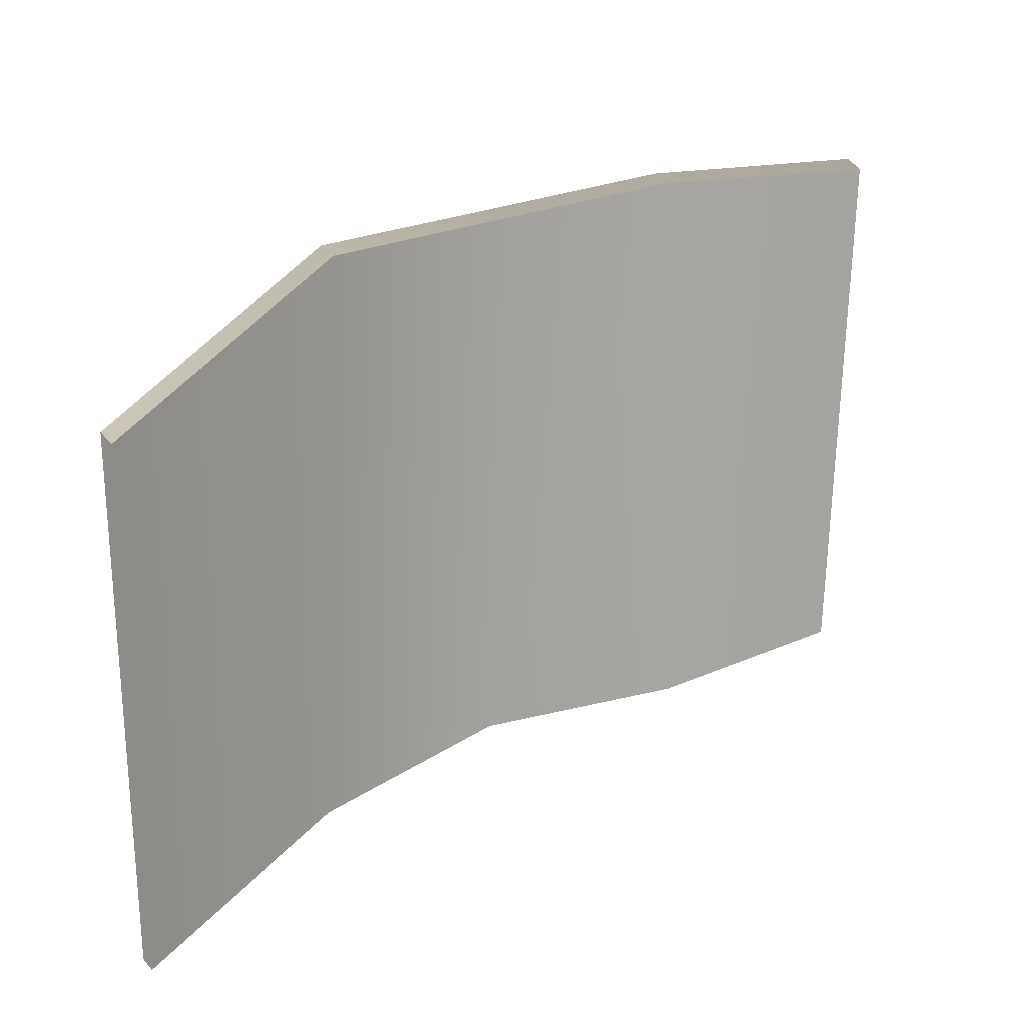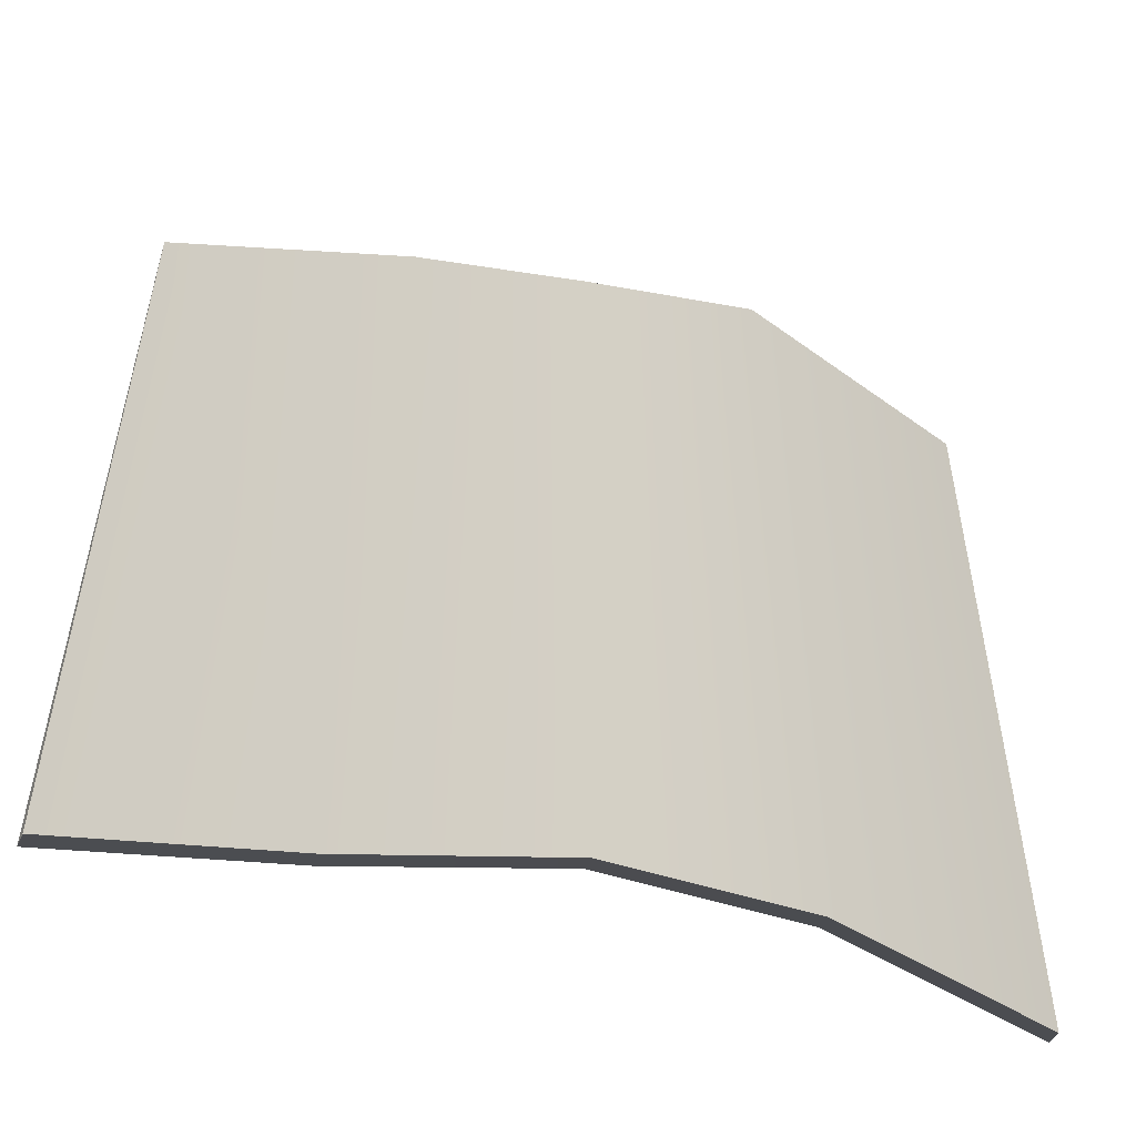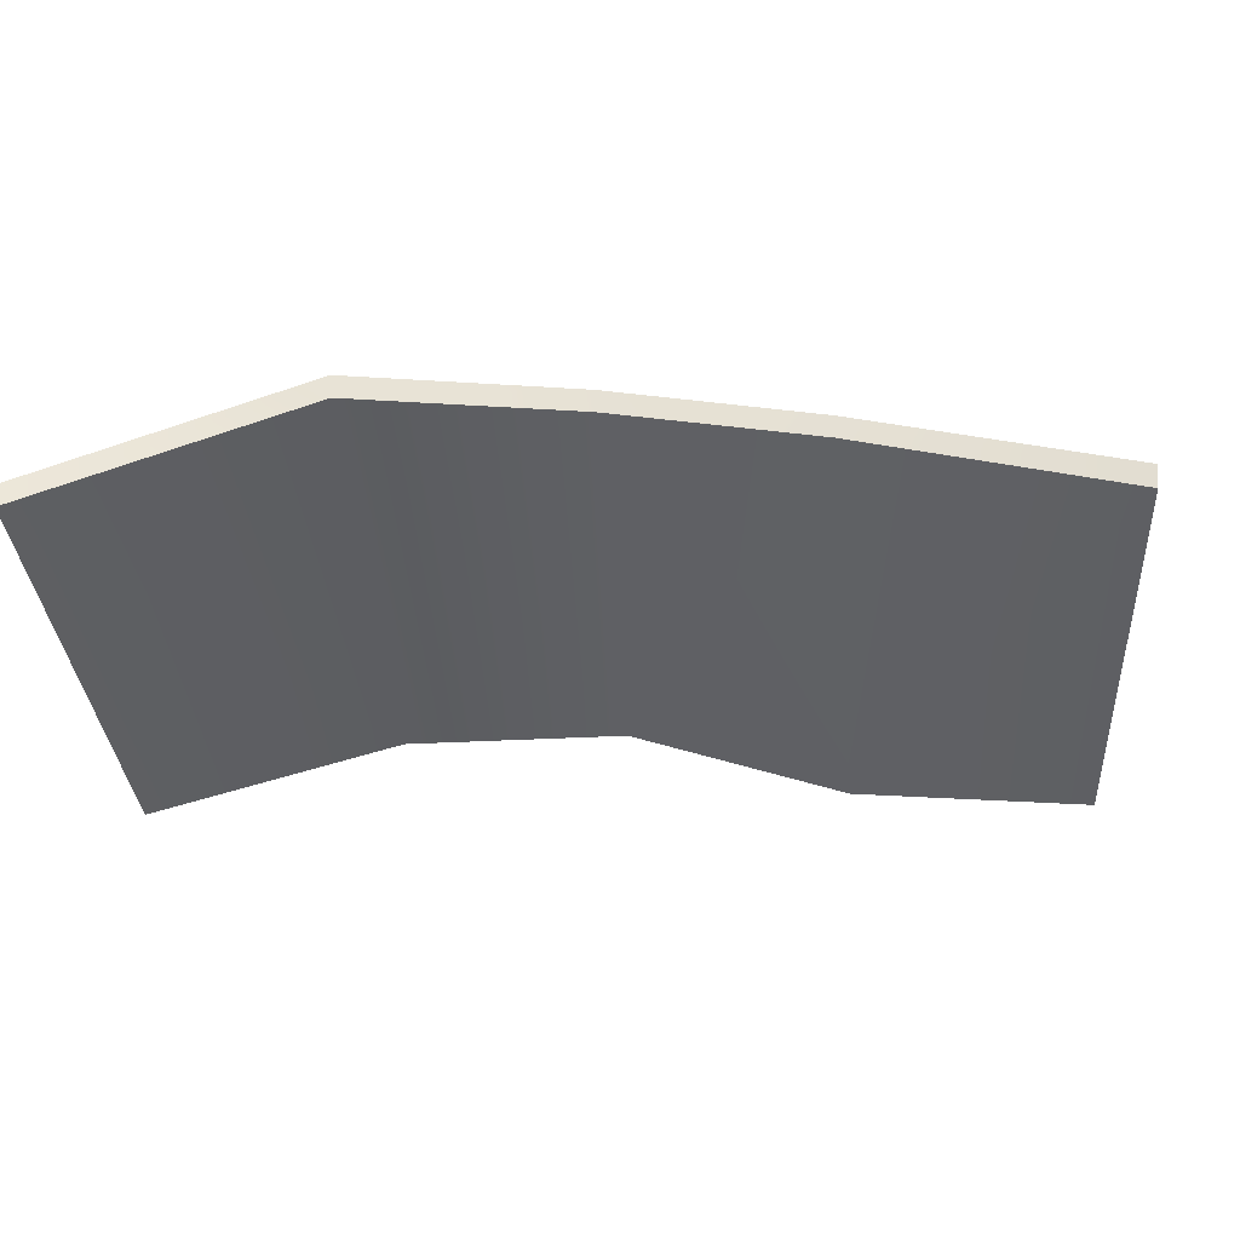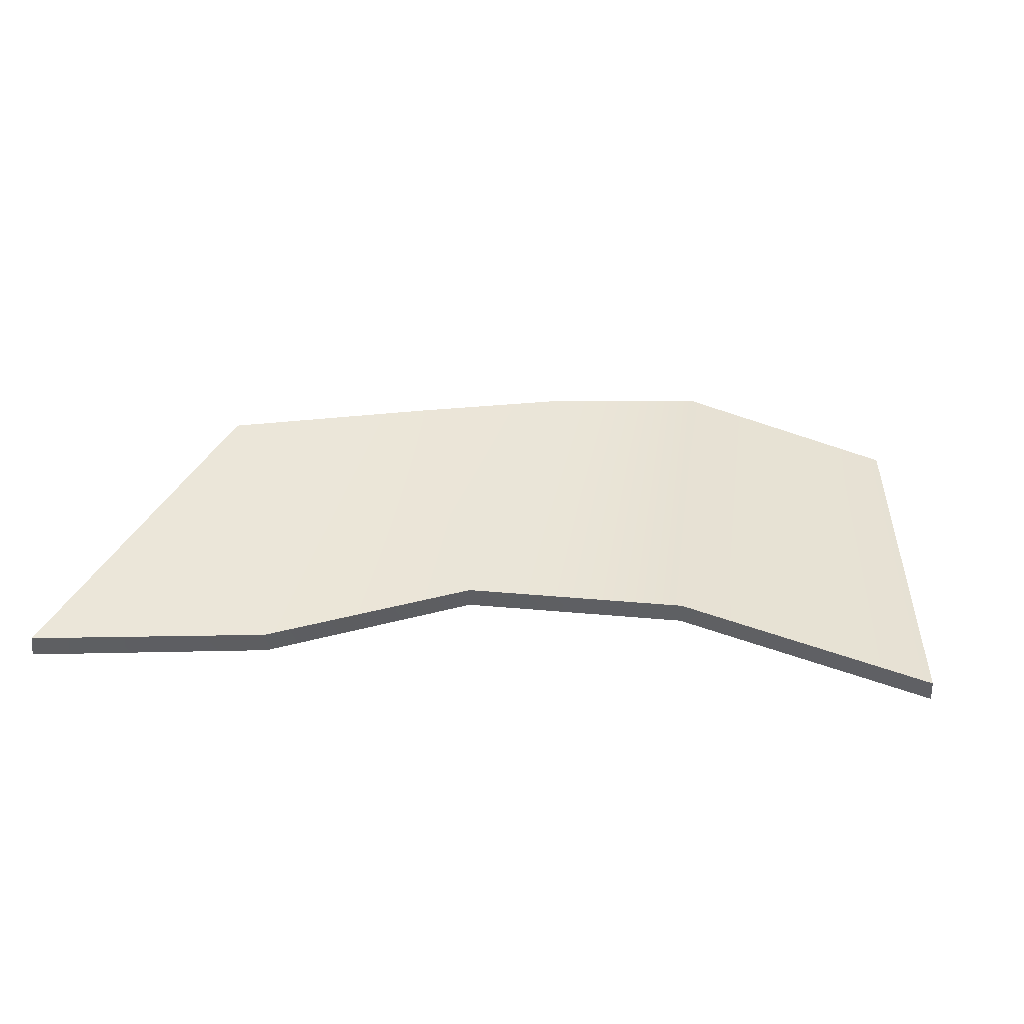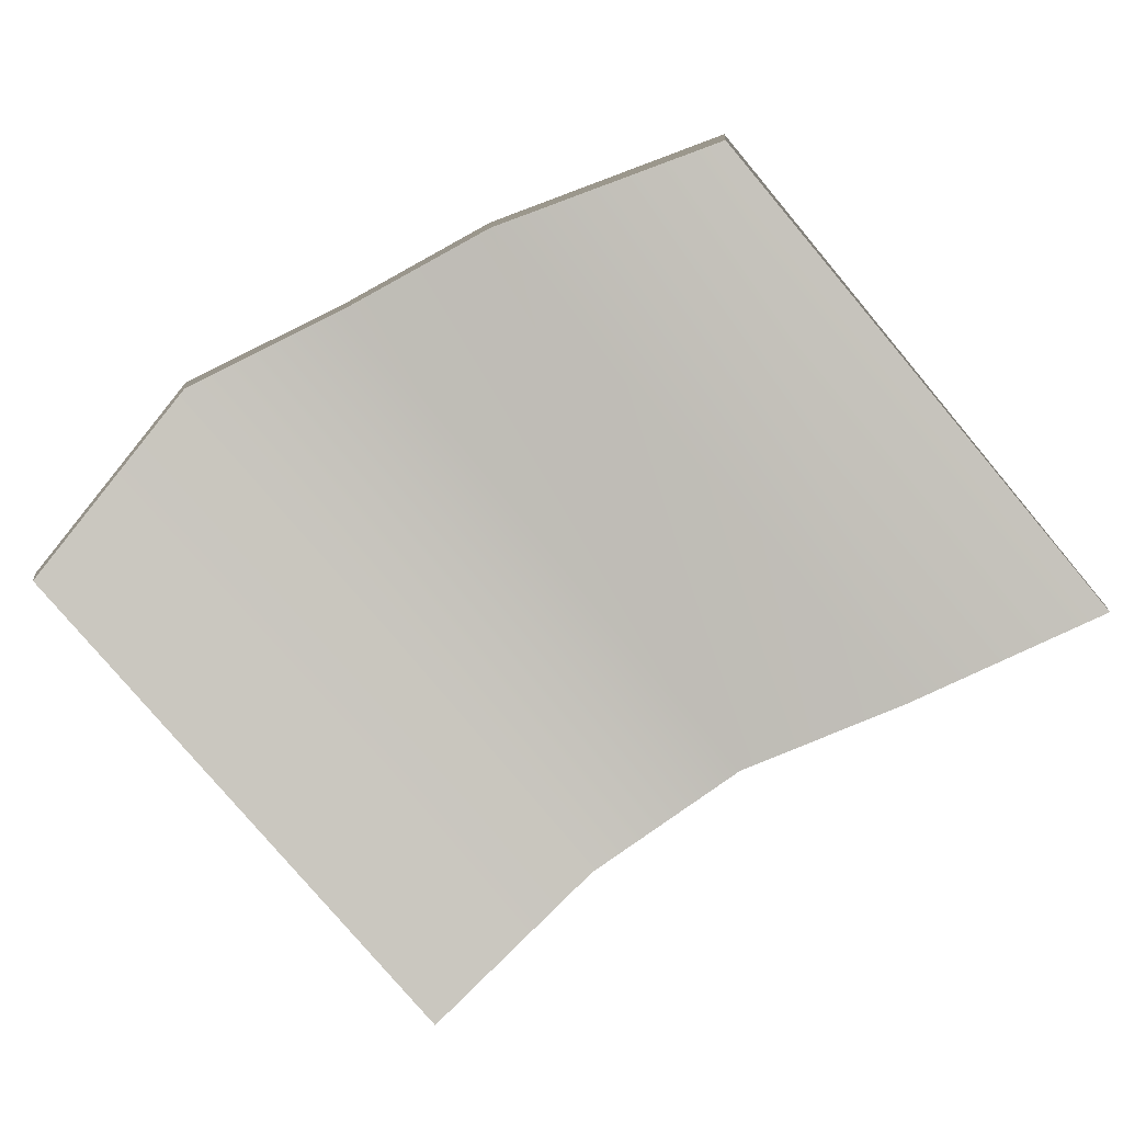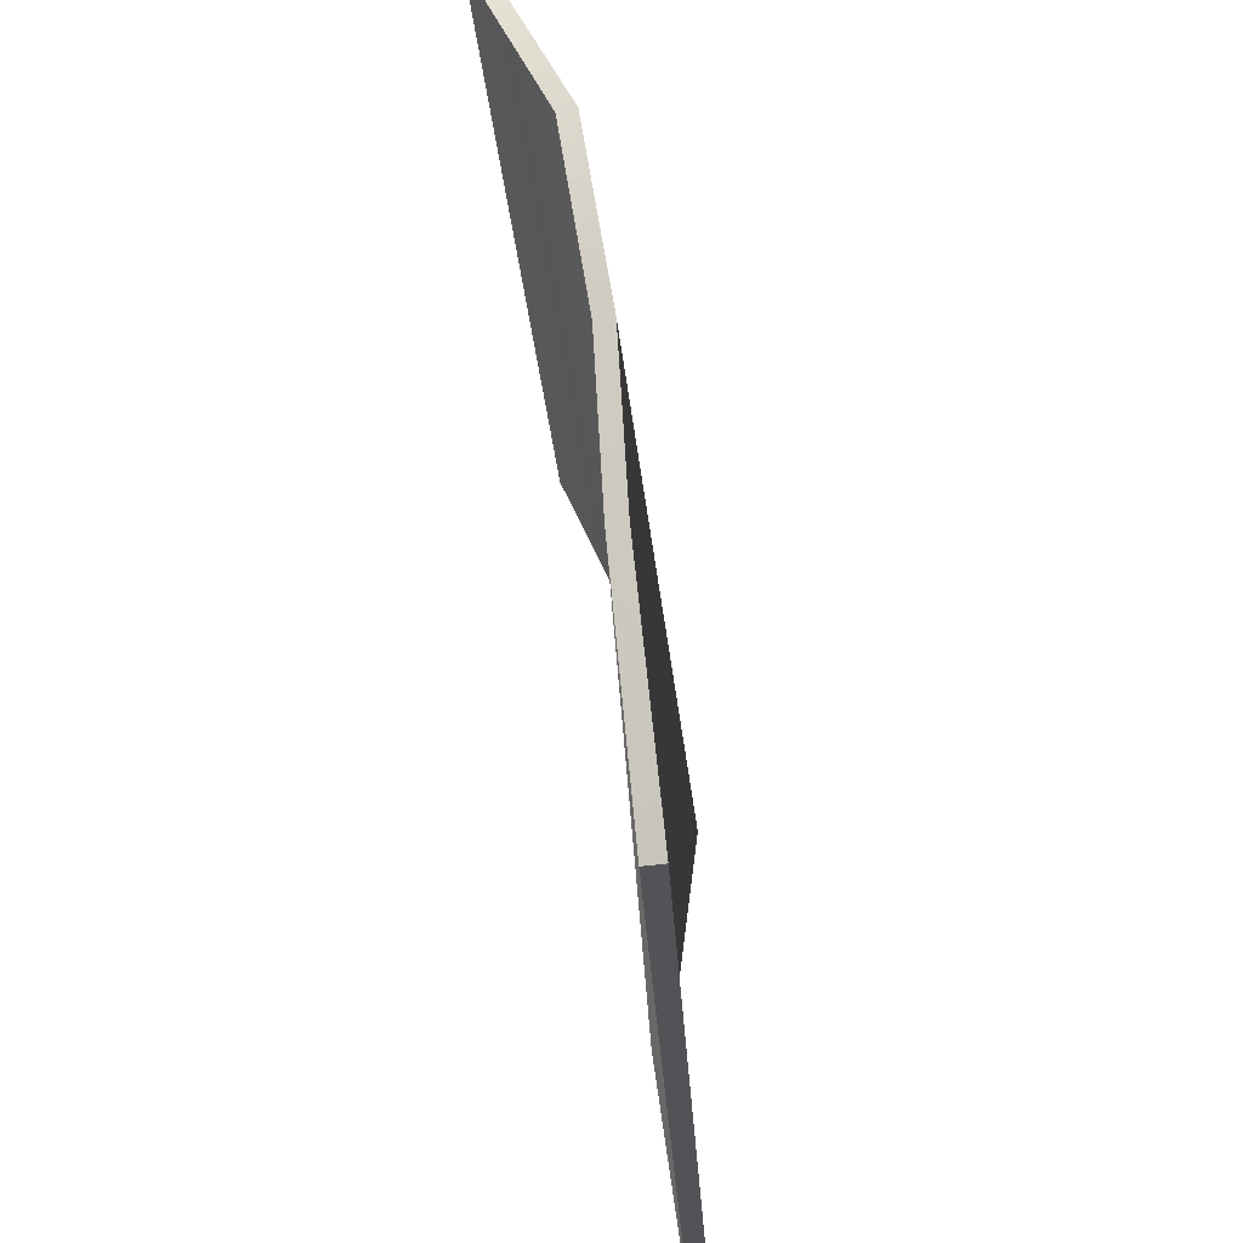
<metadata>
{"format":"obj","ext":"obj","renderer":"f3d","projection":"perspective","resolution":1024,"background":"white","views":[{"elev":38.3,"azim":-35.4,"up":"+Z"},{"elev":-36.5,"azim":158.0,"up":"+Z"},{"elev":62.5,"azim":-0.7,"up":"+Z"},{"elev":24.9,"azim":-174.2,"up":"+Y"},{"elev":-69.6,"azim":35.1,"up":"+Y"},{"elev":54.9,"azim":82.2,"up":"+Z"}]}
</metadata>
<code>
v 0.6556 -0.05777 1.131
v 0.2453 -0.04525 1.234
v 0.3546 0.00463 0.05494
v 0.7504 0.007317 -0.00286
v -0.000767 0.09985 0.07476
v -0.0462 -0.02142 1.26
v -0.3608 -0.02761 1.309
v -0.362 0.09684 0.05917
v -0.7748 -0.1085 1.197
v -0.7805 0.00473 0.0004112
v 0.3518 -0.02391 0.052
v 0.2439 -0.07489 1.231
v 0.6529 -0.09083 1.128
v 0.7509 -0.02289 -0.00583
v -0.001179 0.07329 0.07184
v -0.04619 -0.05125 1.257
v -0.36 0.07008 0.05611
v -0.7793 -0.02277 -0.002693
v -0.7733 -0.1382 1.194
v -0.3591 -0.05741 1.305
v -0.001179 0.07329 0.07184
v -0.04619 -0.05125 1.257
v 0.7504 0.007317 -0.00286
v 0.7509 -0.02289 -0.00583
v 0.6529 -0.09083 1.128
v 0.6529 -0.09083 1.128
v 0.6556 -0.05777 1.131
v 0.3546 0.00463 0.05494
v 0.3518 -0.02391 0.052
v 0.7509 -0.02289 -0.00583
v 0.7504 0.007317 -0.00286
v -0.000767 0.09985 0.07476
v -0.001179 0.07329 0.07184
v 0.6556 -0.05777 1.131
v 0.6529 -0.09083 1.128
v 0.2439 -0.07489 1.231
v 0.2453 -0.04525 1.234
v -0.04619 -0.05125 1.257
v -0.0462 -0.02142 1.26
v -0.3608 -0.02761 1.309
v -0.3591 -0.05741 1.305
v -0.7733 -0.1382 1.194
v -0.7748 -0.1085 1.197
v -0.0462 -0.02142 1.26
v -0.04619 -0.05125 1.257
v -0.7805 0.00473 0.0004112
v -0.7793 -0.02277 -0.002693
v -0.36 0.07008 0.05611
v -0.362 0.09684 0.05917
v -0.001179 0.07329 0.07184
v -0.000767 0.09985 0.07476
v -0.7748 -0.1085 1.197
v -0.7733 -0.1382 1.194
v -0.7793 -0.02277 -0.002693
v -0.7805 0.00473 0.0004112
g hood_9687_398
f 1 3 2
f 1 4 3
f 2 3 5
f 2 5 6
f 7 6 5
f 7 5 8
f 9 7 8
f 9 8 10
f 11 13 12
f 11 14 13
f 15 11 12
f 15 12 16
f 17 19 18
f 17 20 19
f 21 20 17
f 21 22 20
f 23 25 24
f 23 27 26
f 28 30 29
f 28 31 30
f 32 28 29
f 32 29 33
f 34 36 35
f 34 37 36
f 37 38 36
f 37 39 38
f 40 42 41
f 40 43 42
f 44 40 41
f 44 41 45
f 46 48 47
f 46 49 48
f 49 50 48
f 49 51 50
f 52 54 53
f 52 55 54

</code>
